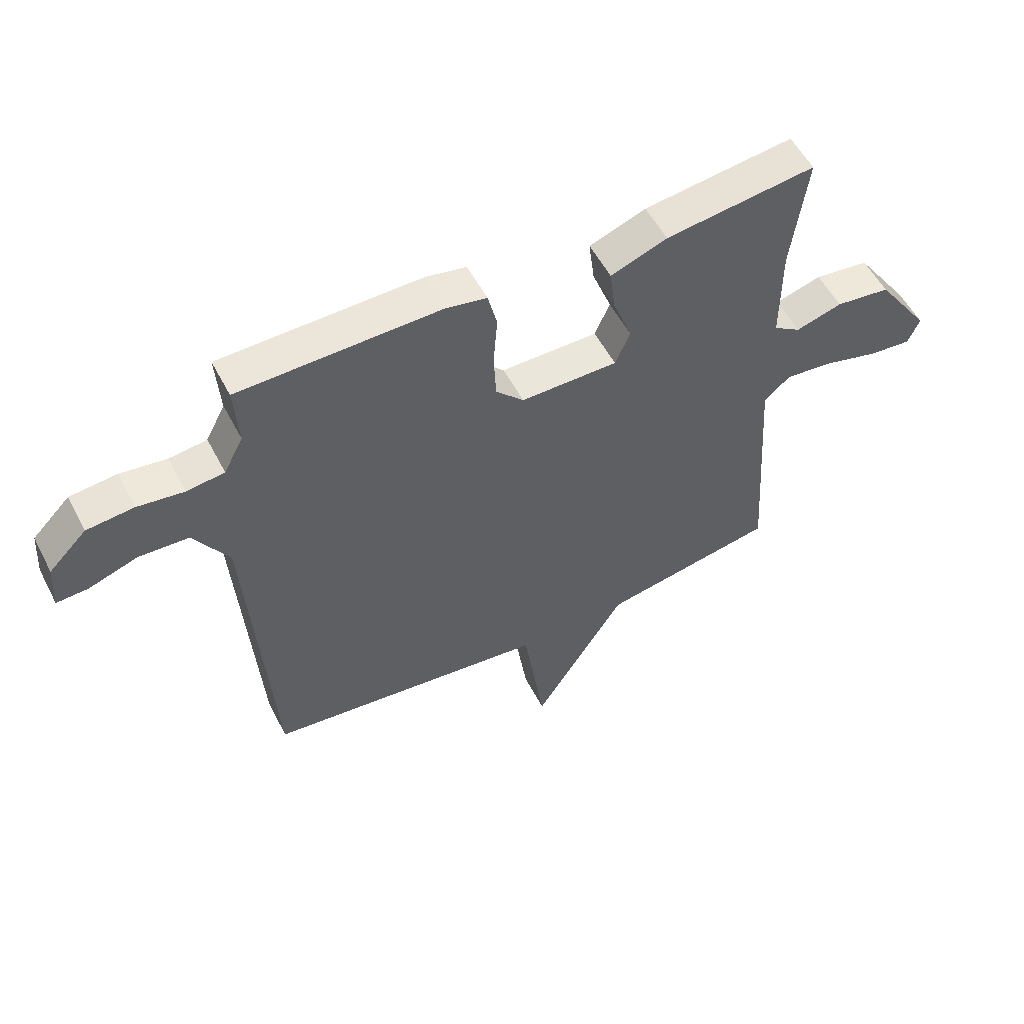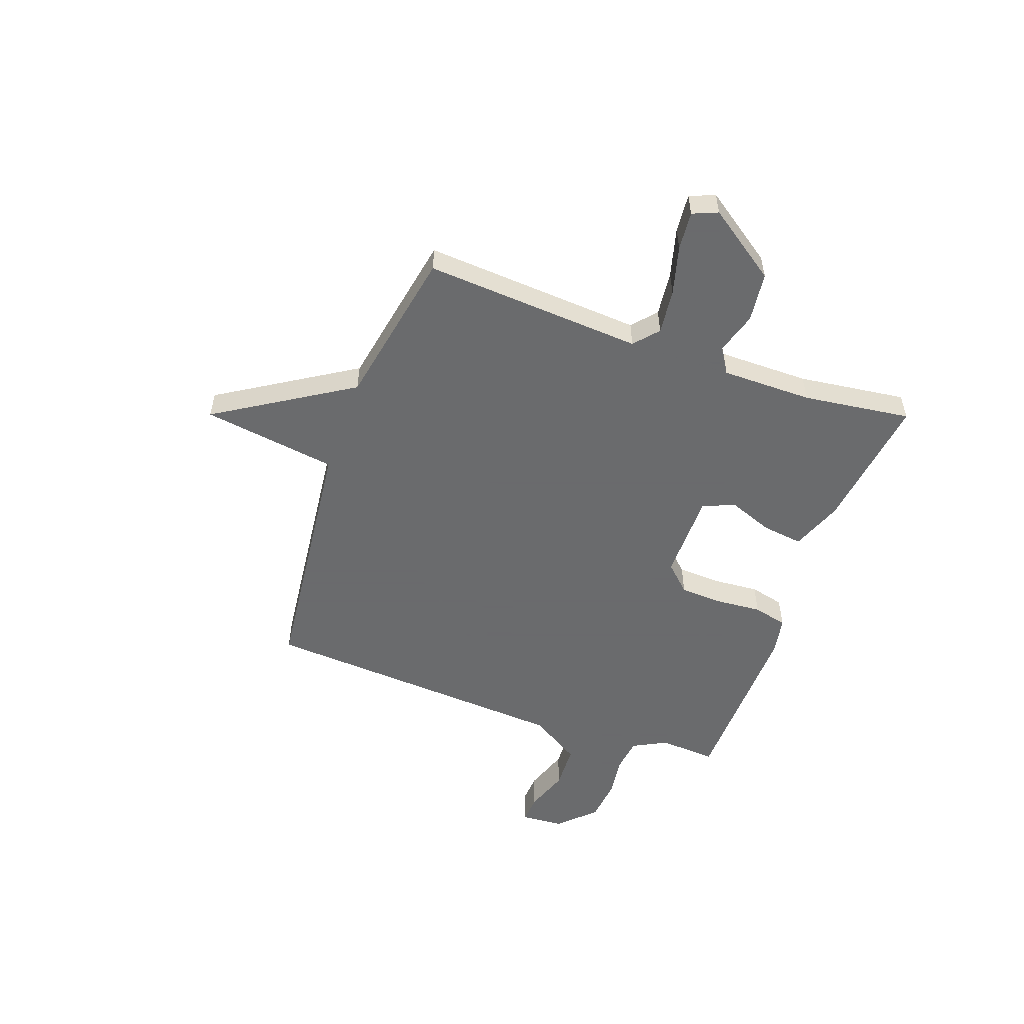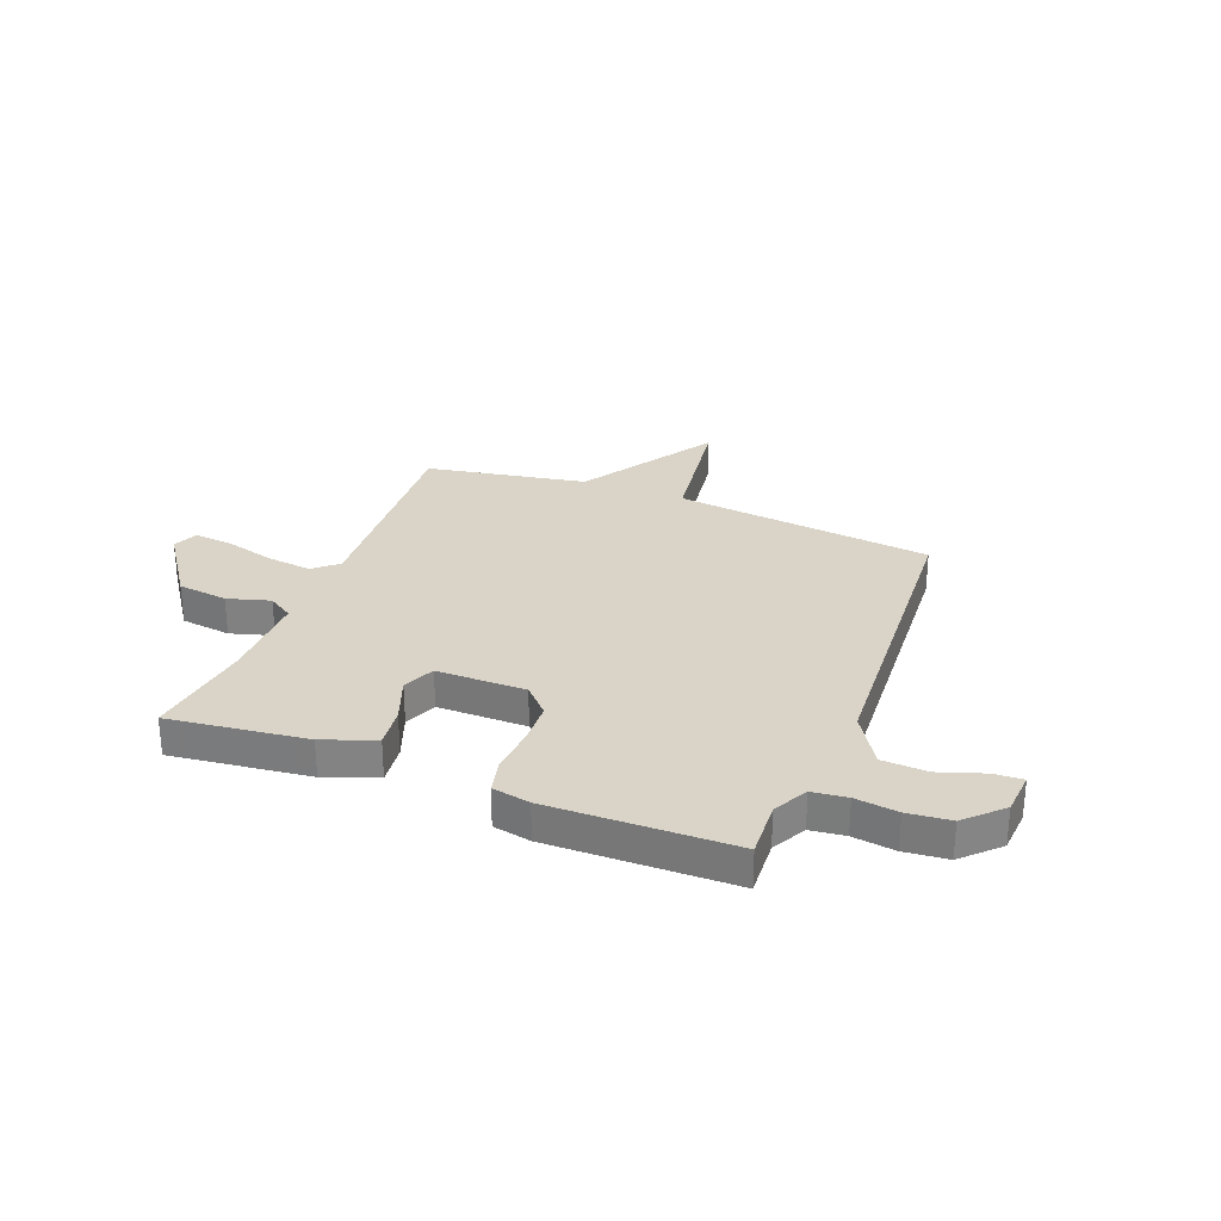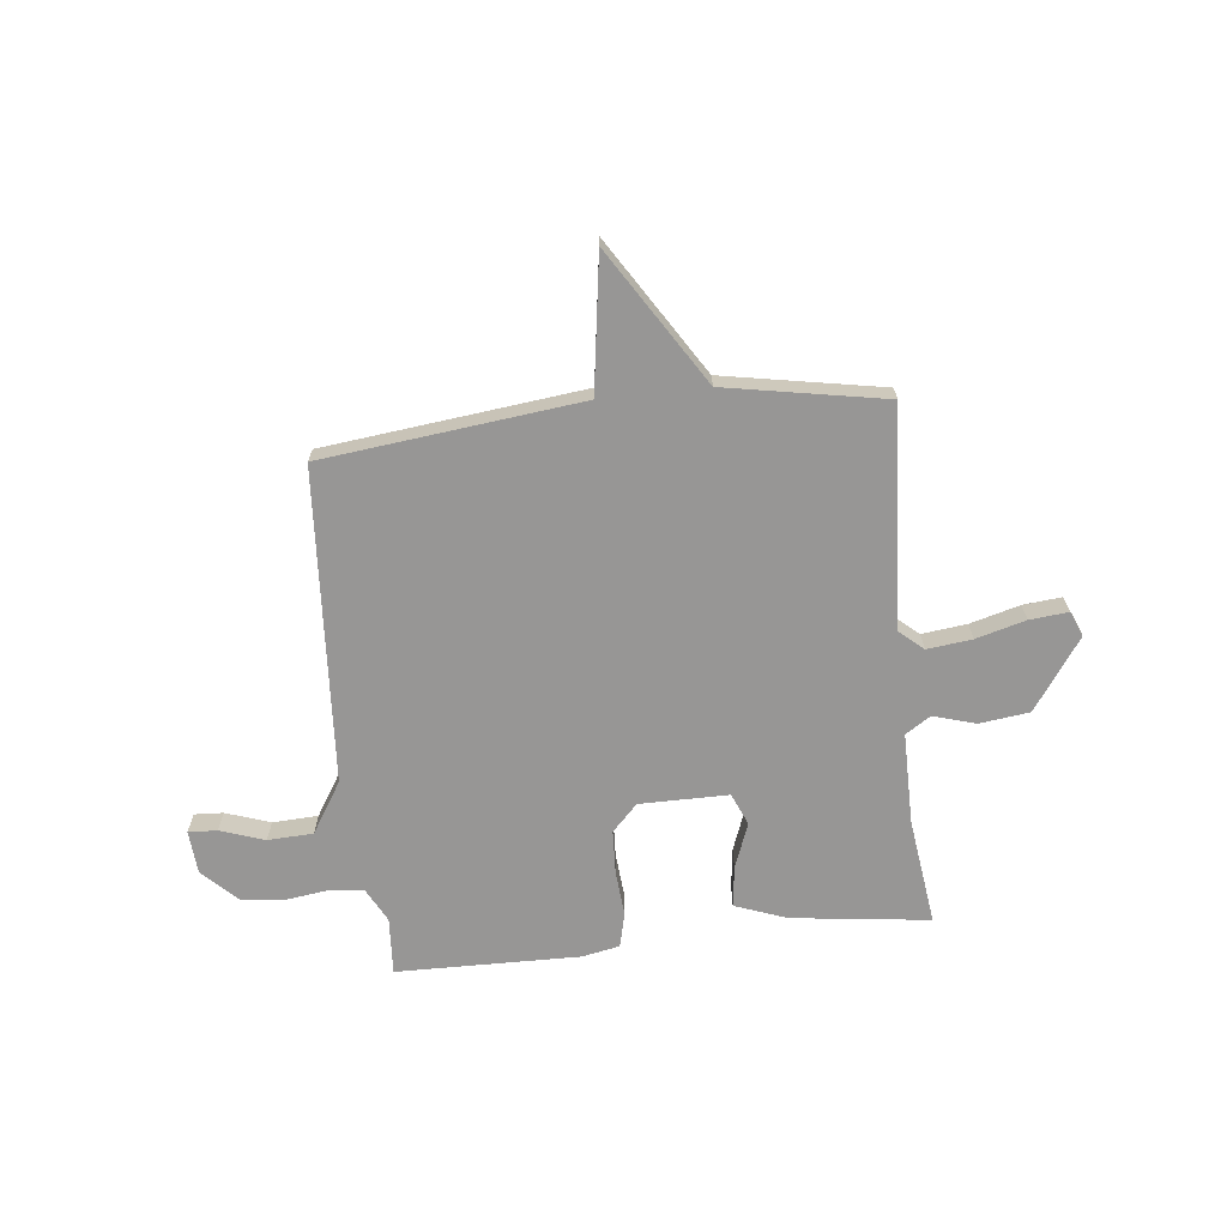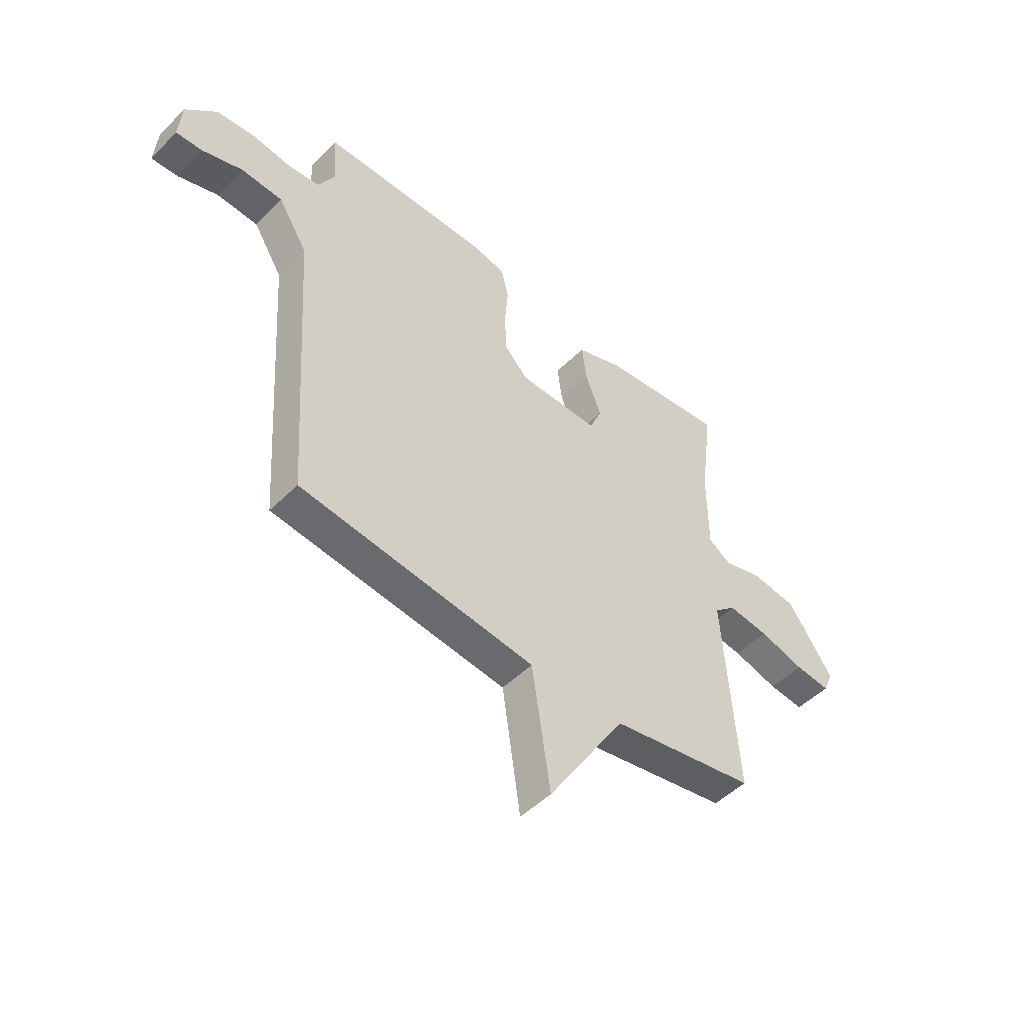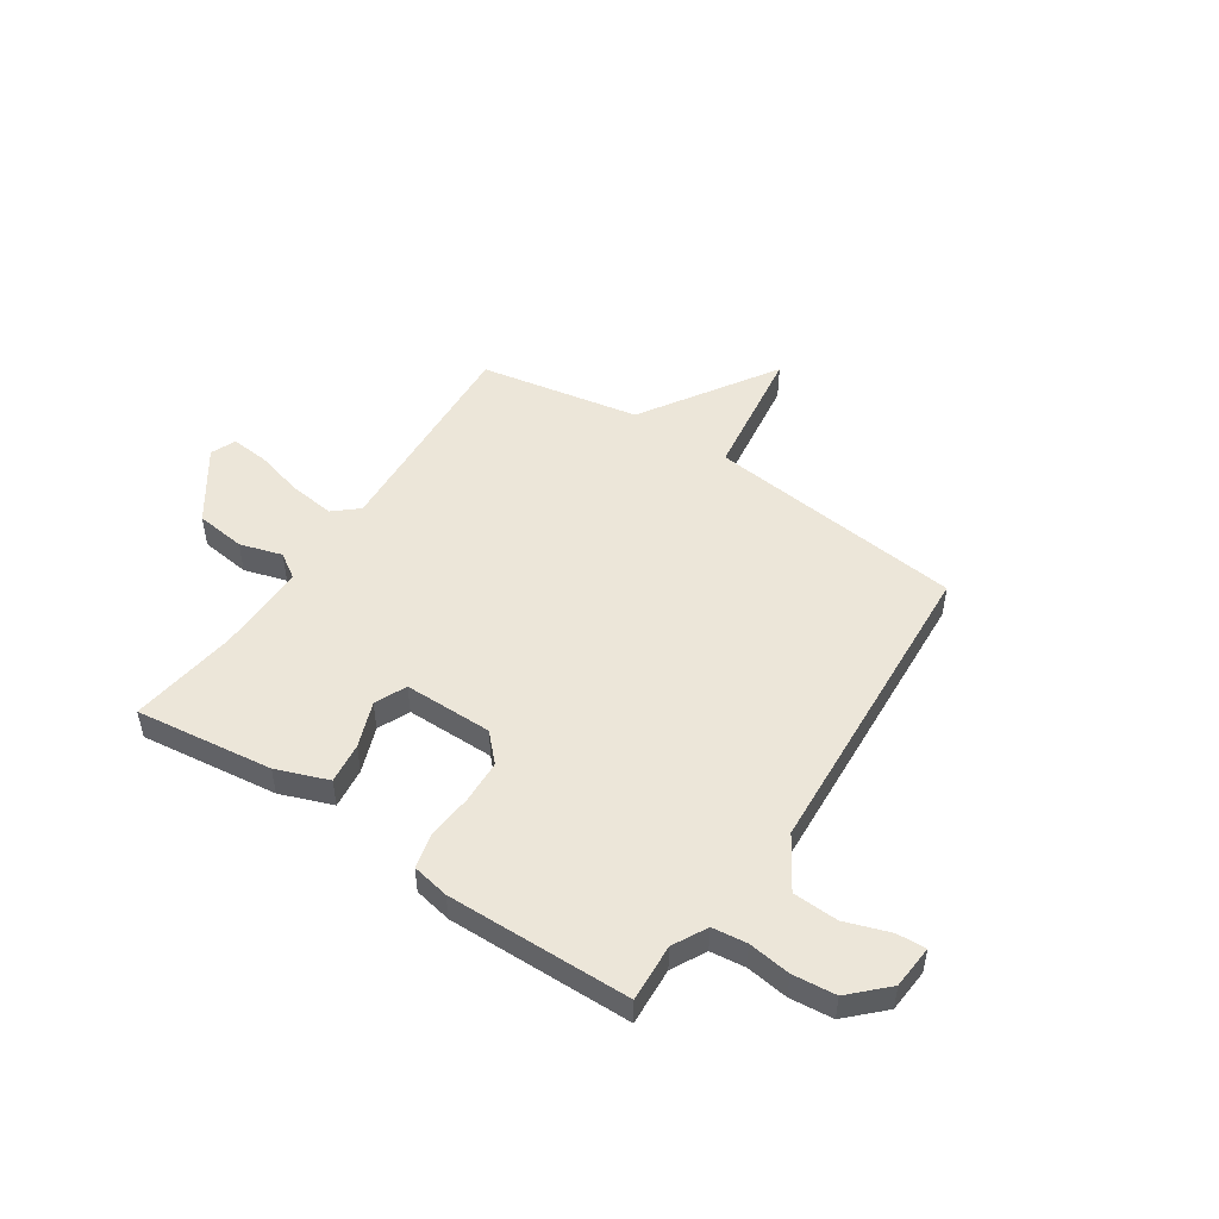
<metadata>
{"format":"obj","ext":"obj","renderer":"f3d","projection":"perspective","resolution":1024,"background":"white","views":[{"elev":54.8,"azim":152.8,"up":"+Z"},{"elev":-53.2,"azim":-109.8,"up":"+Y"},{"elev":28.8,"azim":21.5,"up":"+Y"},{"elev":-67.9,"azim":-173.7,"up":"+Y"},{"elev":-49.3,"azim":137.4,"up":"+Z"},{"elev":49.5,"azim":33.8,"up":"+Y"}]}
</metadata>
<code>
v -0.5 0.07 0.5
v -0.237 0.07 0.467
v -0.138 0.07 0.43
v -0.148 0.07 0.352
v -0.181 0.07 0.265
v -0.155 0.07 0.204
v 0.015 0.07 0.204
v 0.064 0.07 0.255
v 0.068 0.07 0.338
v 0.061 0.07 0.426
v 0.077 0.07 0.492
v 0.149 0.07 0.506
v 0.5 0.07 0.5
v 0.493 0.07 0.39
v 0.527 0.07 0.325
v 0.593 0.07 0.317
v 0.674 0.07 0.328
v 0.756 0.07 0.32
v 0.822 0.07 0.254
v 0.828 0.07 0.171
v 0.773 0.07 0.174
v 0.688 0.07 0.203
v 0.601 0.07 0.199
v 0.54 0.07 0.101
v 0.5 0.07 -0.5
v 0.006 0.07 -0.556
v -0.032 0.07 -0.814
v -0.194 0.07 -0.556
v -0.5 0.07 -0.5
v -0.472 0.07 -0.081
v -0.518 0.07 -0.041
v -0.604 0.07 -0.051
v -0.699 0.07 -0.077
v -0.773 0.07 -0.084
v -0.793 0.07 -0.036
v -0.698 0.07 0.1
v -0.602 0.07 0.112
v -0.521 0.07 0.088
v -0.473 0.07 0.119
v -0.473 0.07 0.293
v -0.5 0 0.5
v -0.237 0 0.467
v -0.138 0 0.43
v -0.148 0 0.352
v -0.181 0 0.265
v -0.155 0 0.204
v 0.015 0 0.204
v 0.064 0 0.255
v 0.068 0 0.338
v 0.061 0 0.426
v 0.077 0 0.492
v 0.149 0 0.506
v 0.5 0 0.5
v 0.493 0 0.39
v 0.527 0 0.325
v 0.593 0 0.317
v 0.674 0 0.328
v 0.756 0 0.32
v 0.822 0 0.254
v 0.828 0 0.171
v 0.773 0 0.174
v 0.688 0 0.203
v 0.601 0 0.199
v 0.54 0 0.101
v 0.5 0 -0.5
v 0.006 0 -0.556
v -0.032 0 -0.814
v -0.194 0 -0.556
v -0.5 0 -0.5
v -0.472 0 -0.081
v -0.518 0 -0.041
v -0.604 0 -0.051
v -0.699 0 -0.077
v -0.773 0 -0.084
v -0.793 0 -0.036
v -0.698 0 0.1
v -0.602 0 0.112
v -0.521 0 0.088
v -0.473 0 0.119
v -0.473 0 0.293
f 36 37 38
f 35 36 38
f 34 35 38
f 33 34 38
f 32 33 38
f 31 32 38 39
f 30 31 39
f 28 29 30
f 30 39 40
f 28 30 40
f 27 28 40
f 26 27 40
f 24 25 26
f 23 24 26
f 20 21 22
f 19 20 22
f 18 19 22
f 17 18 22
f 16 17 22
f 15 16 22 23
f 12 13 14
f 11 12 14
f 10 11 14
f 9 10 14
f 8 9 14 15
f 15 23 26
f 8 15 26
f 7 8 26
f 3 4 5
f 2 3 5
f 1 2 5
f 40 1 5
f 40 5 6
f 26 40 6
f 6 7 26
f 78 77 76
f 78 76 75
f 78 75 74
f 78 74 73
f 78 73 72
f 79 78 72 71
f 79 71 70
f 70 69 68
f 80 79 70
f 80 70 68
f 80 68 67
f 80 67 66
f 66 65 64
f 66 64 63
f 62 61 60
f 62 60 59
f 62 59 58
f 62 58 57
f 62 57 56
f 63 62 56 55
f 54 53 52
f 54 52 51
f 54 51 50
f 54 50 49
f 55 54 49 48
f 66 63 55
f 66 55 48
f 66 48 47
f 45 44 43
f 45 43 42
f 45 42 41
f 45 41 80
f 46 45 80
f 46 80 66
f 66 47 46
f 1 41 42 2
f 2 42 43 3
f 3 43 44 4
f 4 44 45 5
f 5 45 46 6
f 6 46 47 7
f 7 47 48 8
f 8 48 49 9
f 9 49 50 10
f 10 50 51 11
f 11 51 52 12
f 12 52 53 13
f 13 53 54 14
f 14 54 55 15
f 15 55 56 16
f 16 56 57 17
f 17 57 58 18
f 18 58 59 19
f 19 59 60 20
f 20 60 61 21
f 21 61 62 22
f 22 62 63 23
f 23 63 64 24
f 24 64 65 25
f 25 65 66 26
f 26 66 67 27
f 27 67 68 28
f 28 68 69 29
f 29 69 70 30
f 30 70 71 31
f 31 71 72 32
f 32 72 73 33
f 33 73 74 34
f 34 74 75 35
f 35 75 76 36
f 36 76 77 37
f 37 77 78 38
f 38 78 79 39
f 39 79 80 40
f 40 80 41 1

</code>
